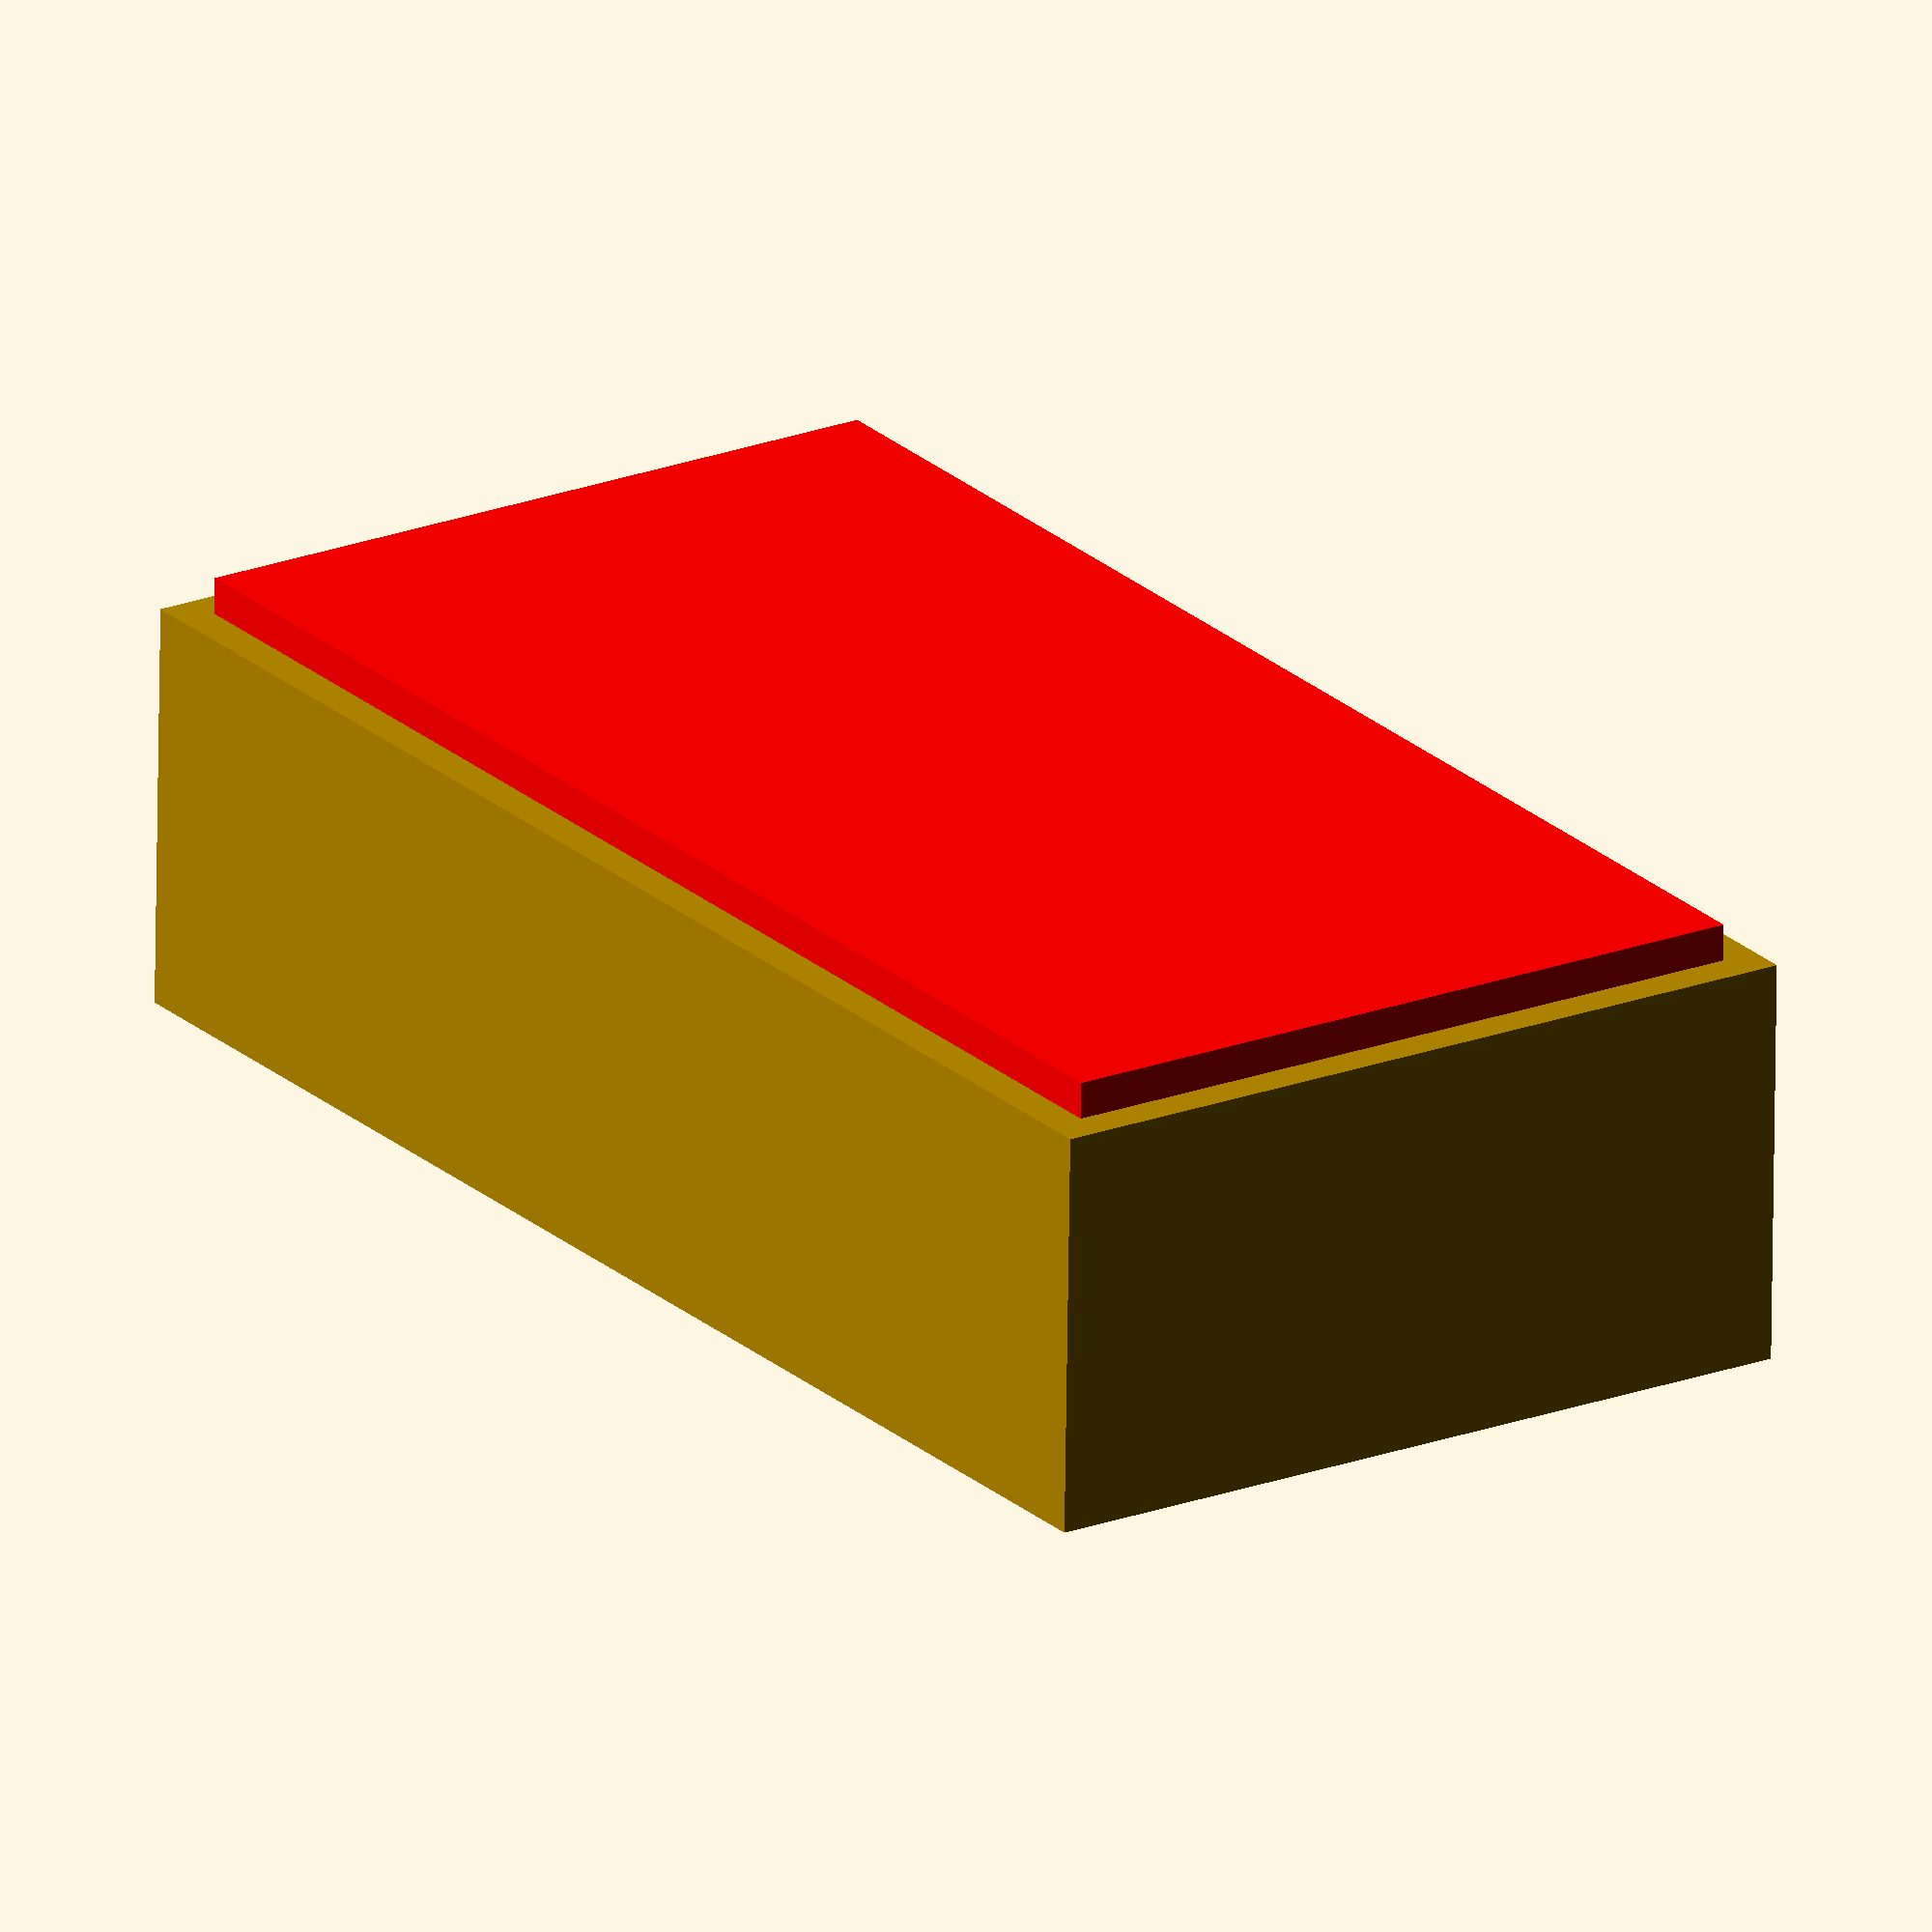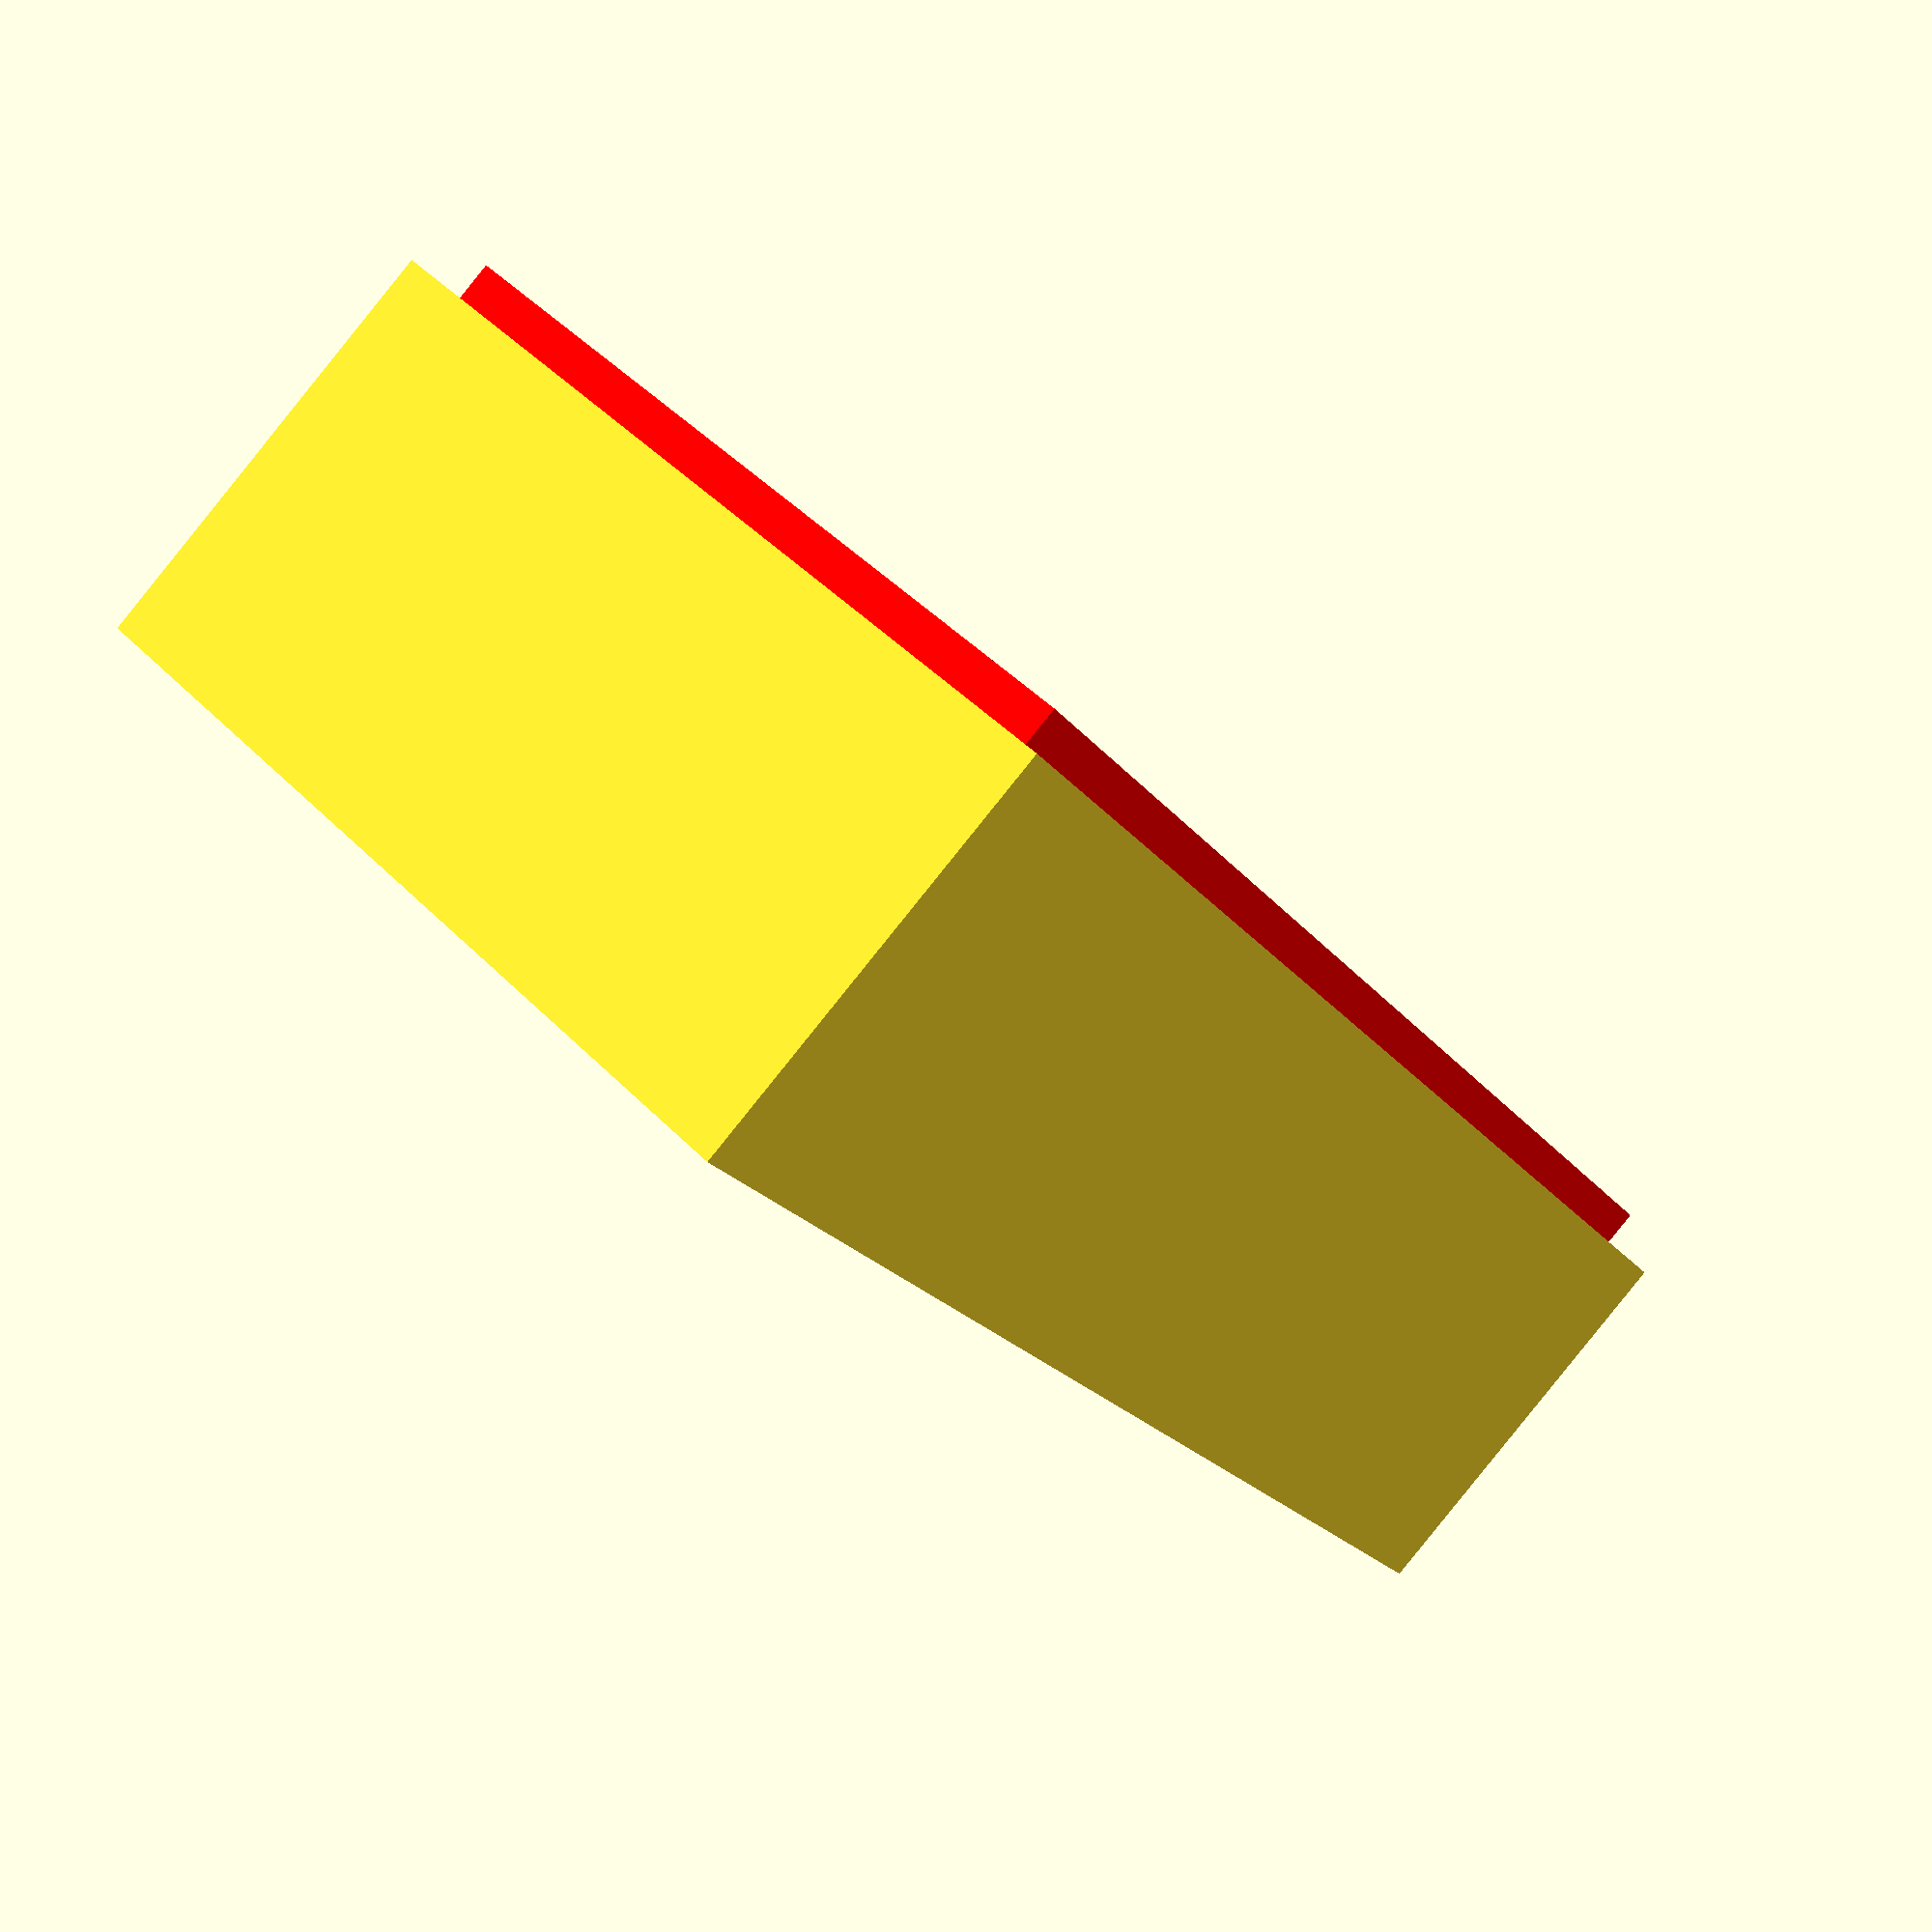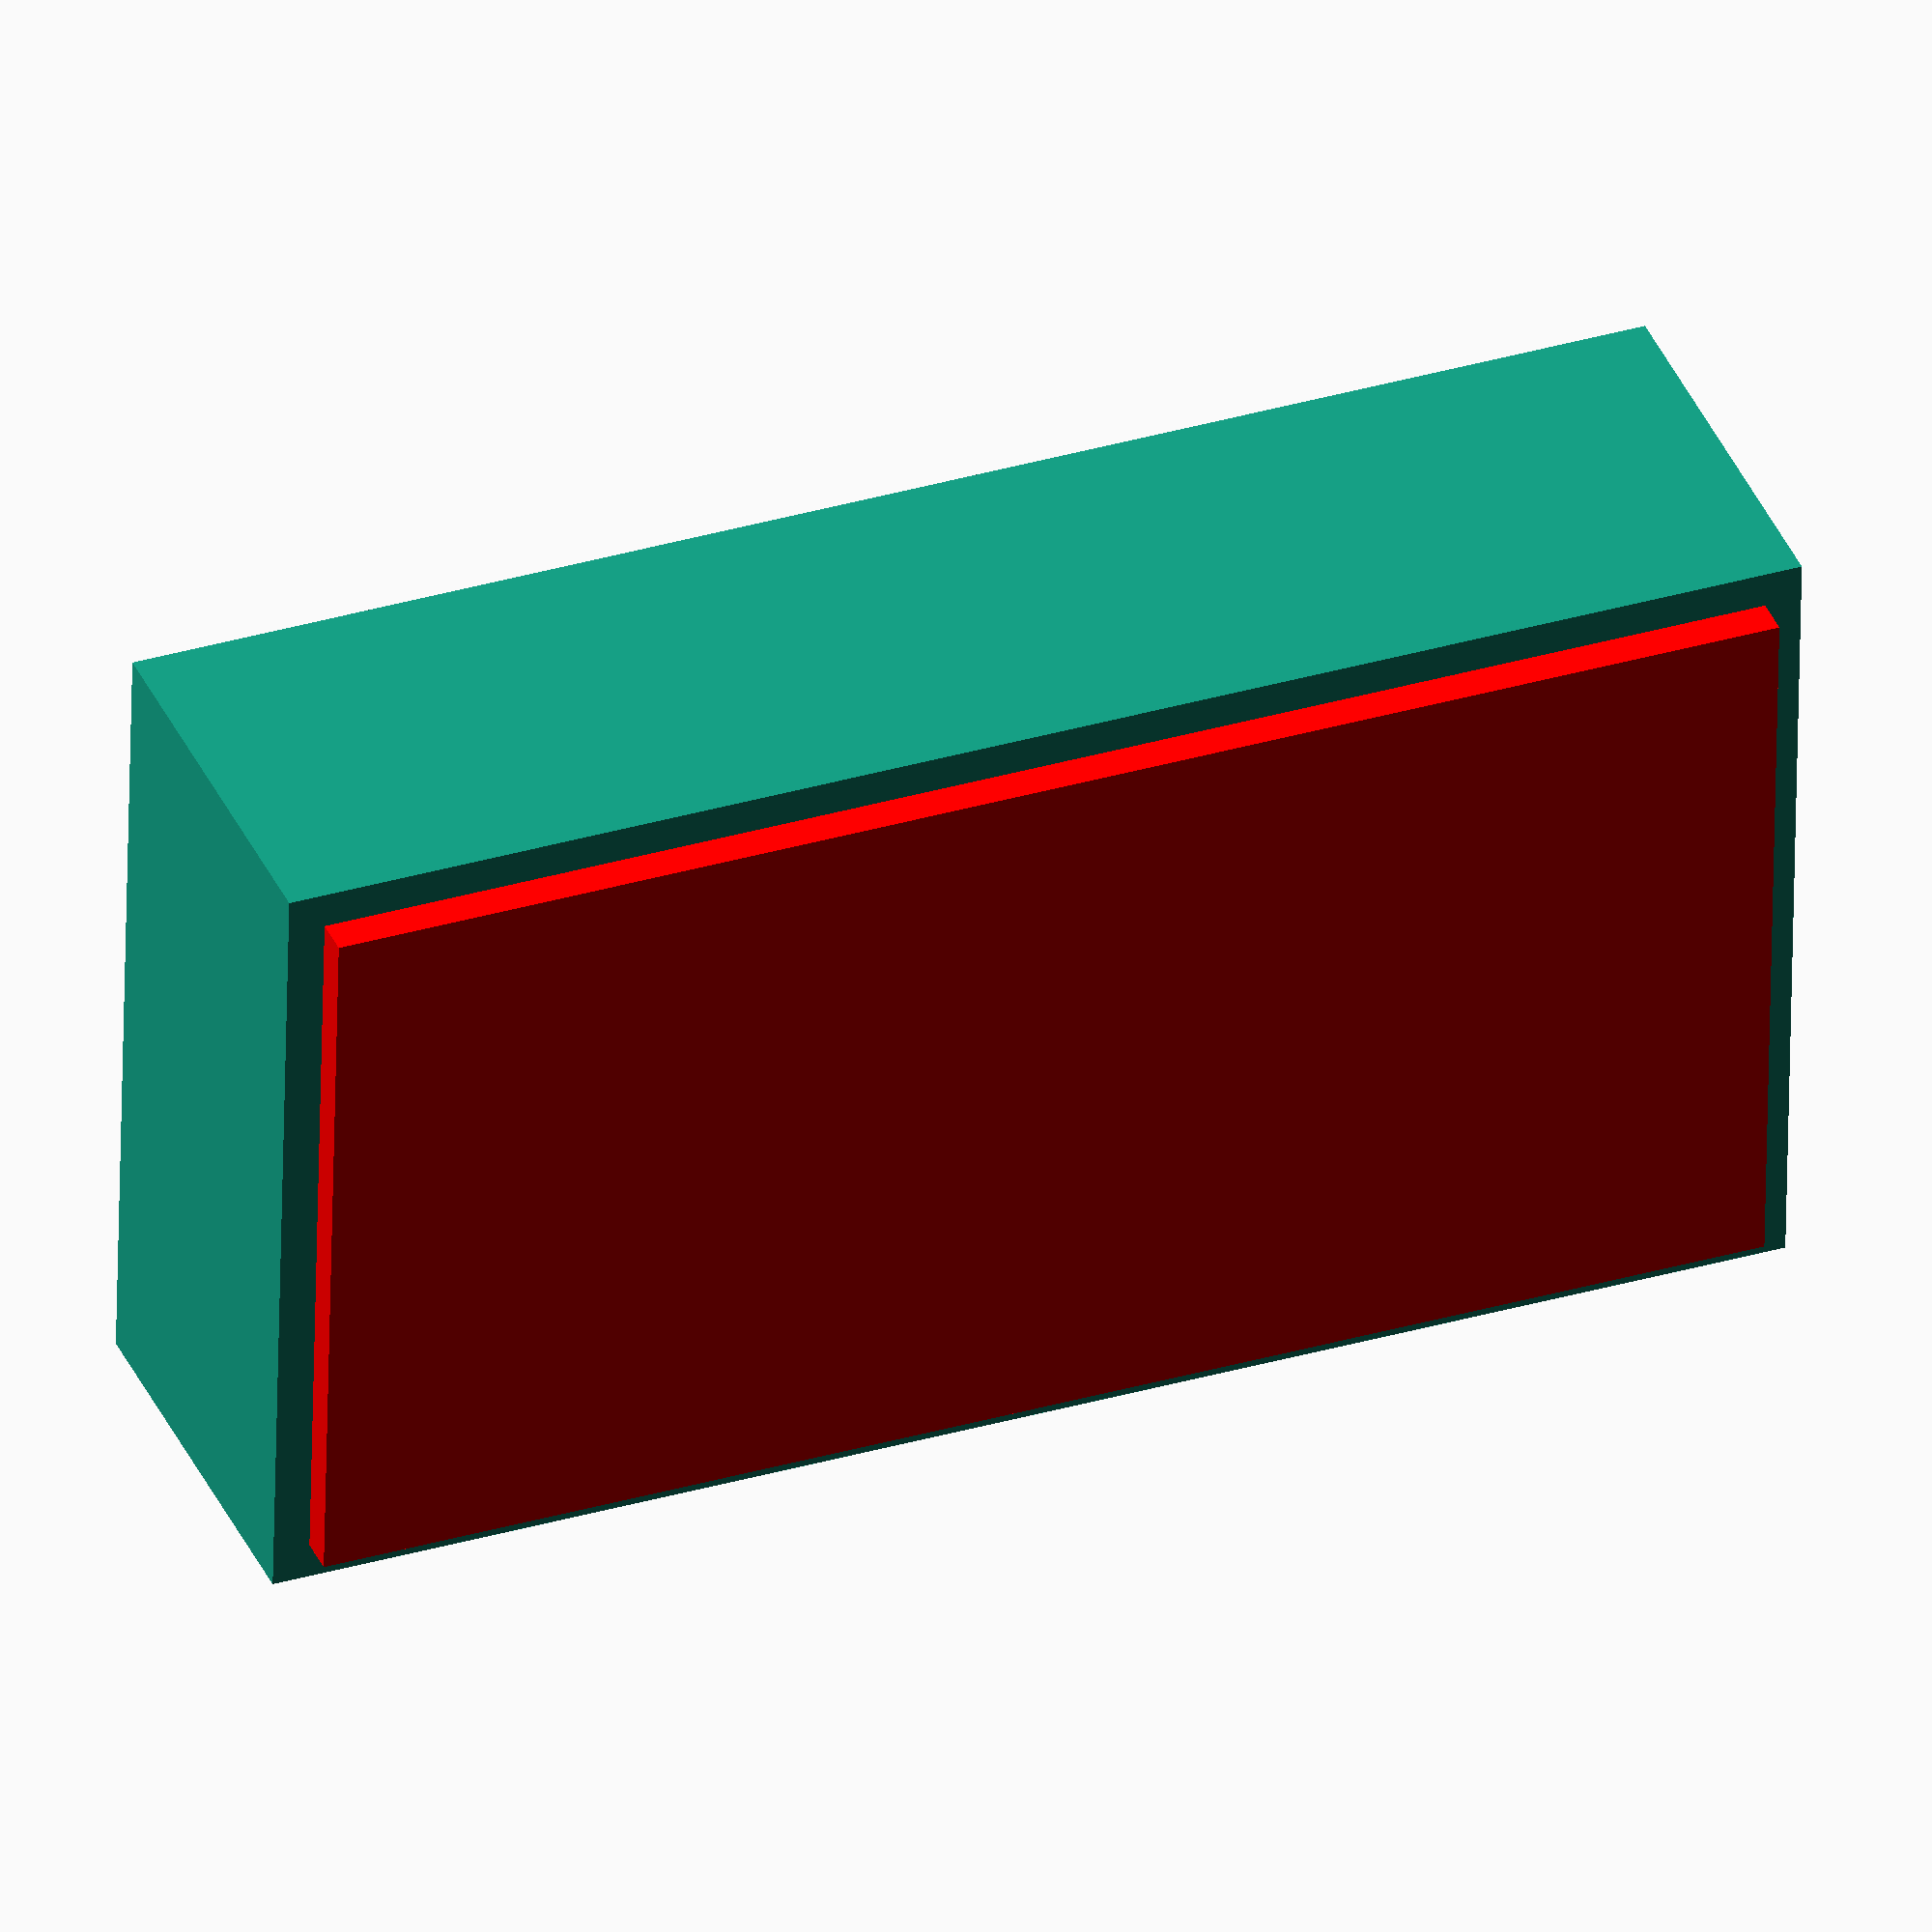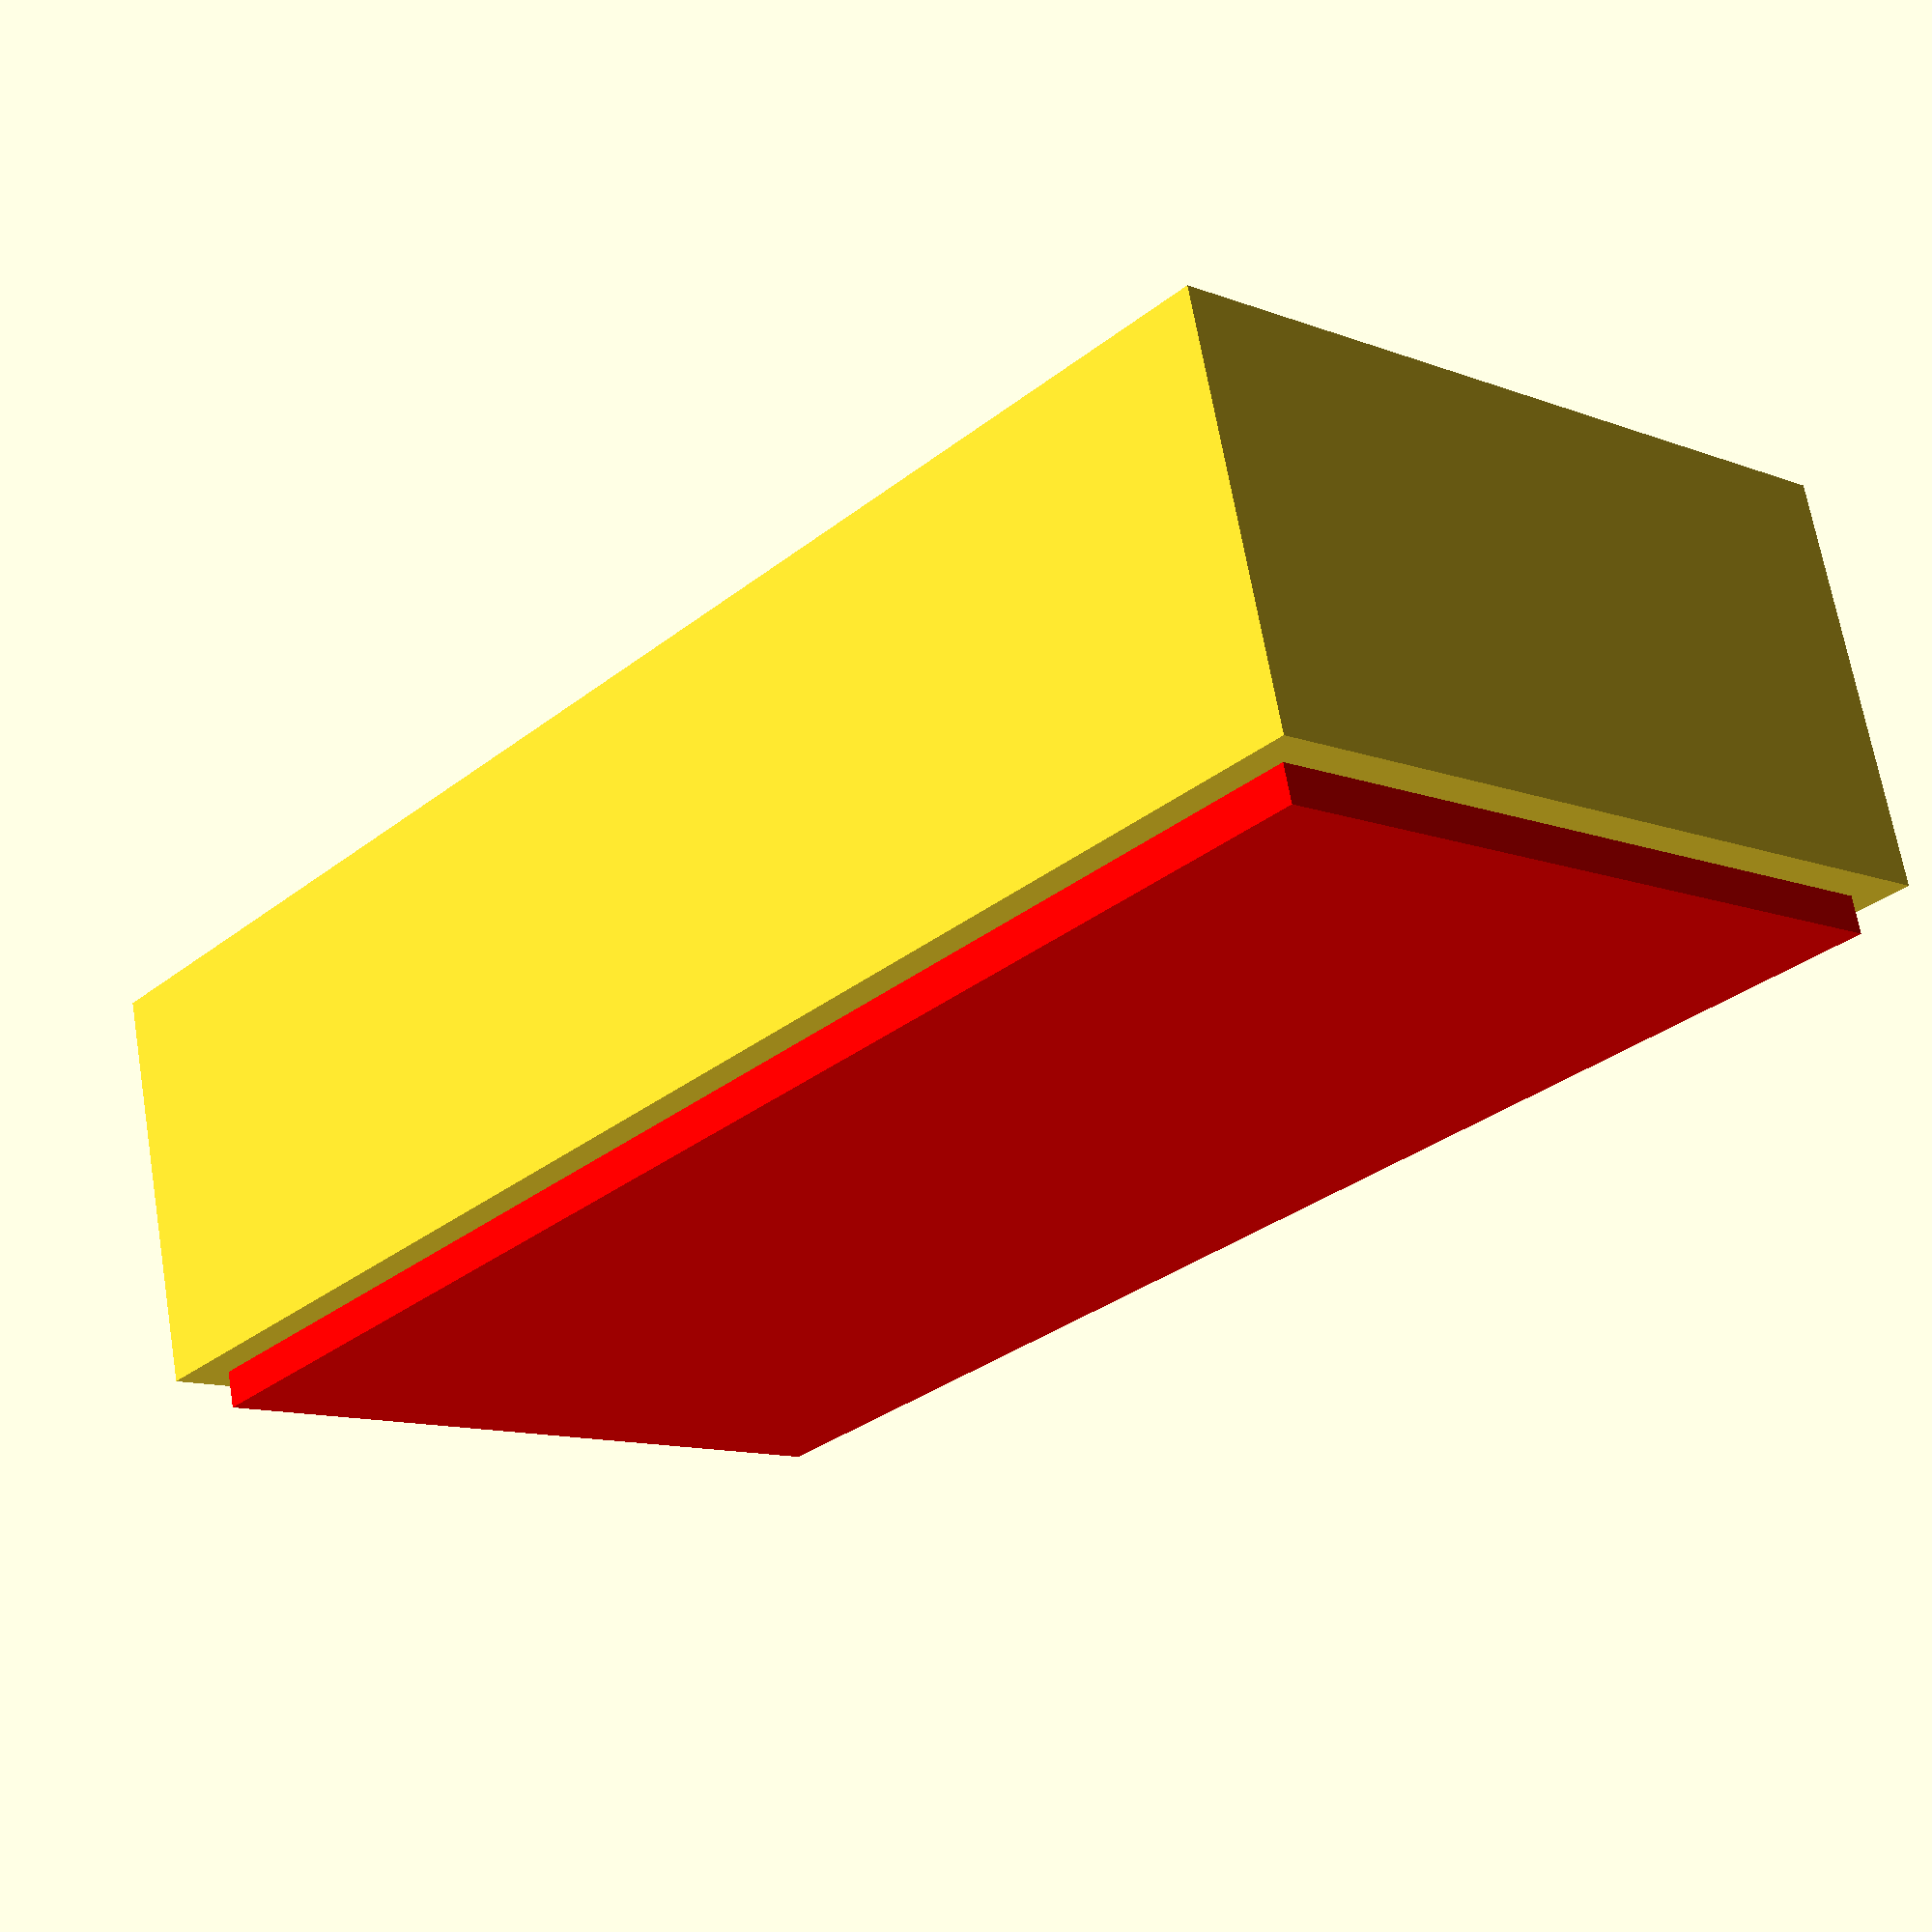
<openscad>
// Unit of length: Unit.MM
union()
{
   color(c = [1.0, 0.0, 0.0, 1.0])
   {
      cube(size = [40.0, 20.0, 11.0], center = false);
   }
   translate(v = [-1.0, -1.0, -1.0])
   {
      cube(size = [42.0, 22.0, 11.0], center = false);
   }
}

</openscad>
<views>
elev=67.4 azim=236.0 roll=359.2 proj=o view=solid
elev=268.1 azim=302.8 roll=218.9 proj=p view=solid
elev=142.6 azim=181.2 roll=201.6 proj=o view=solid
elev=291.8 azim=132.2 roll=350.3 proj=p view=solid
</views>
